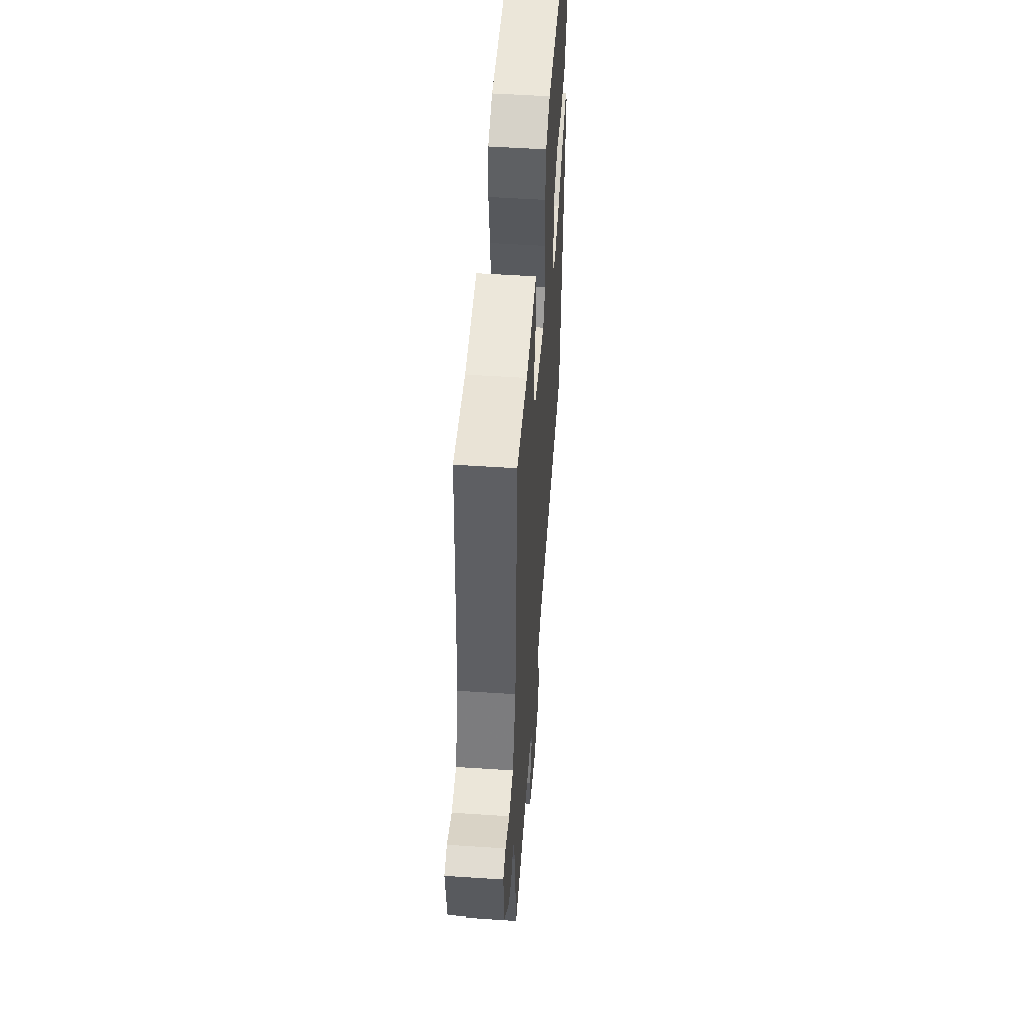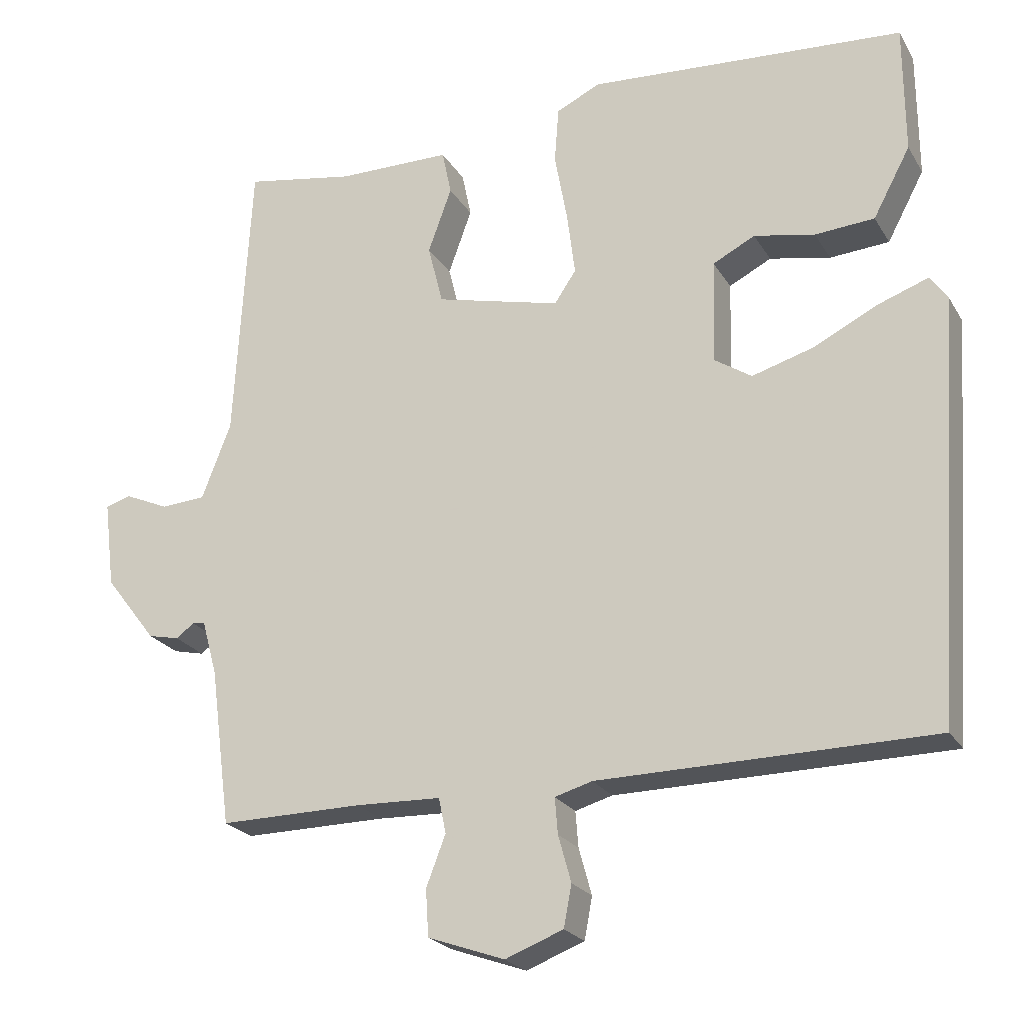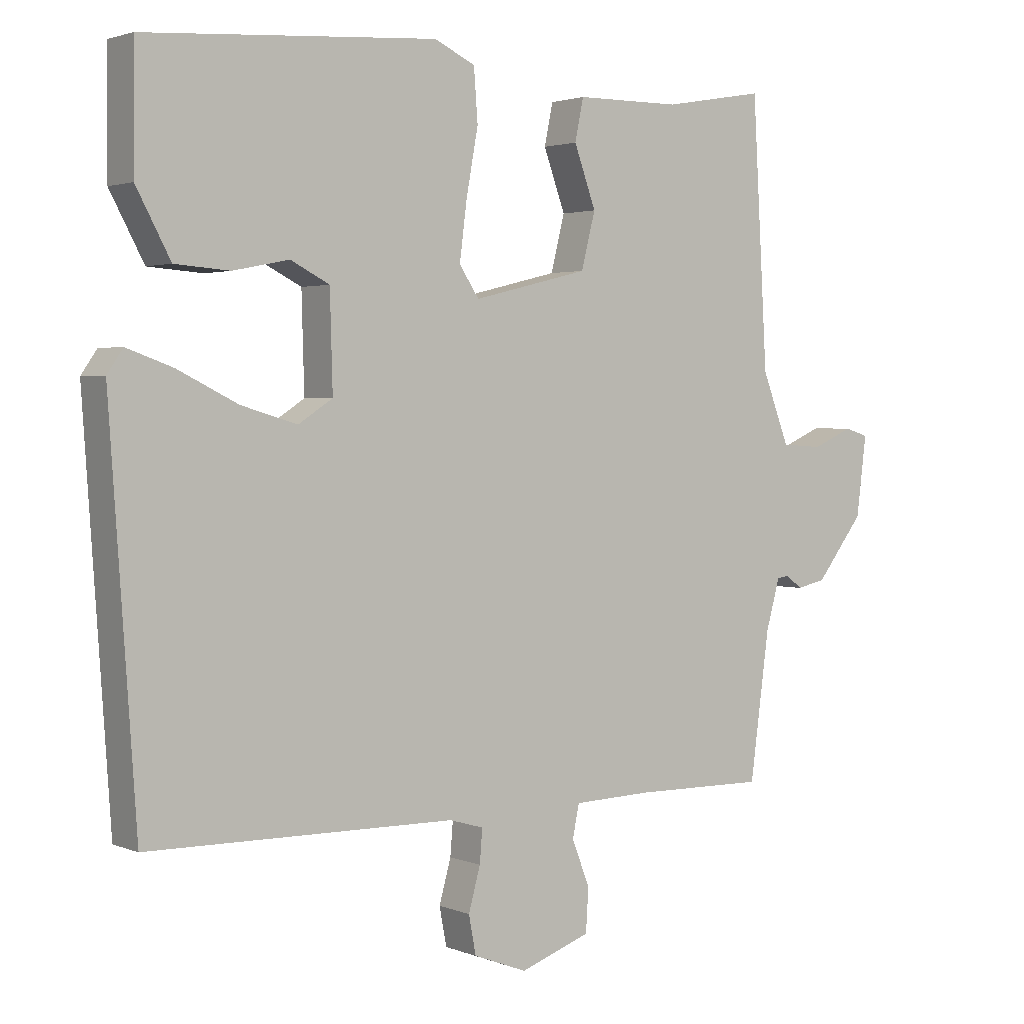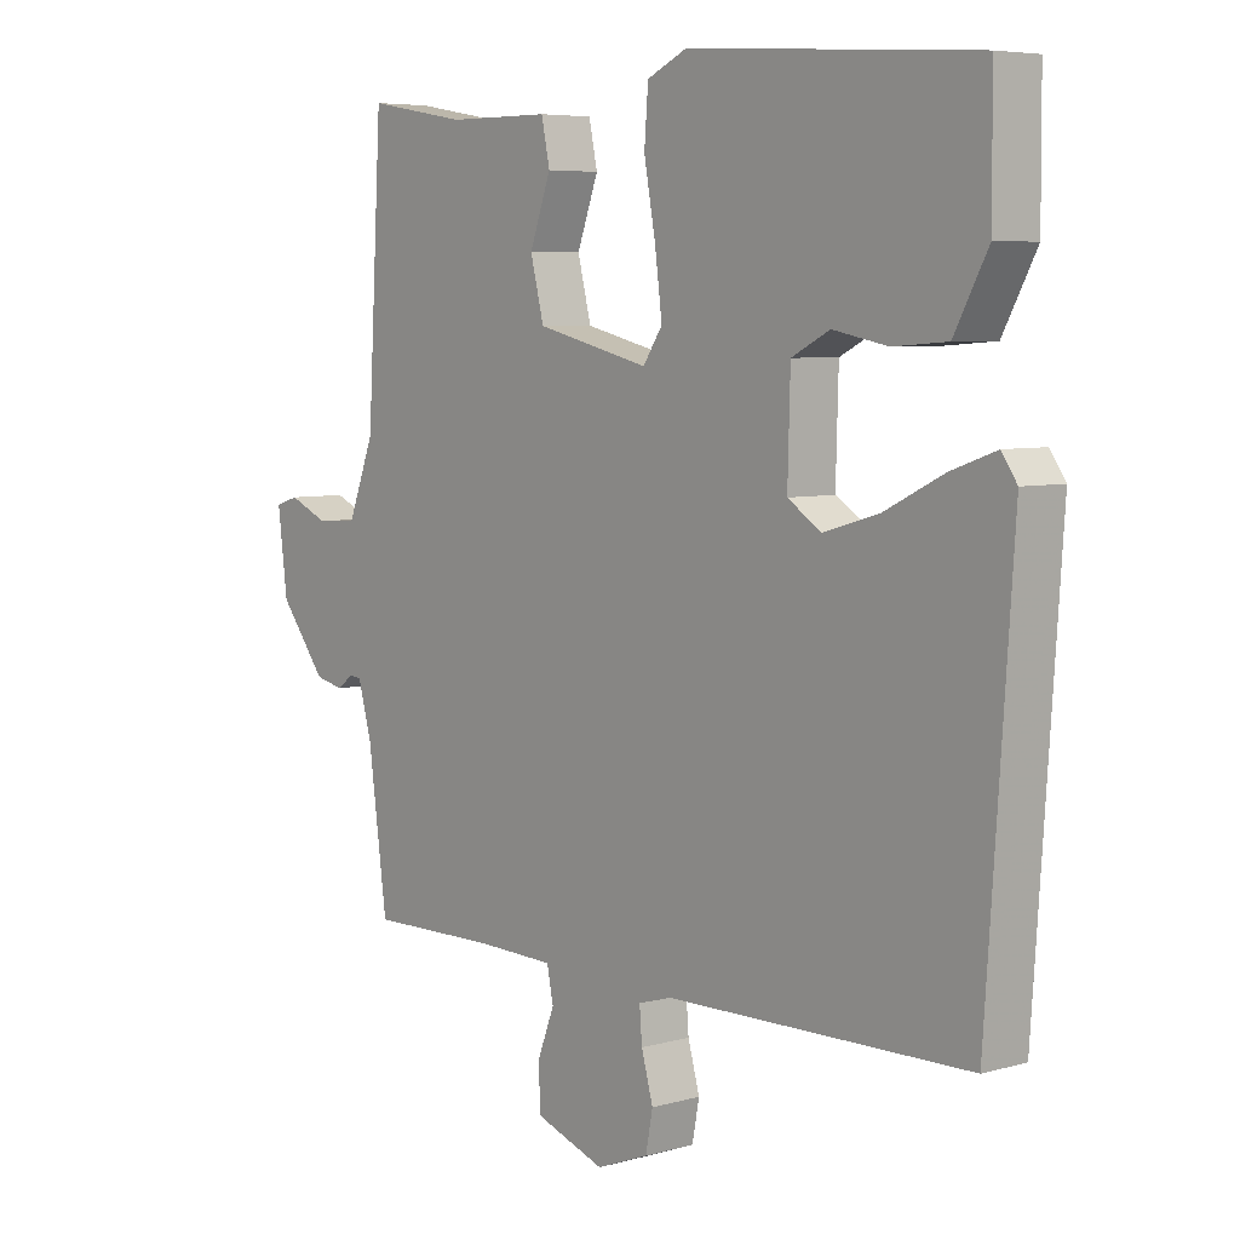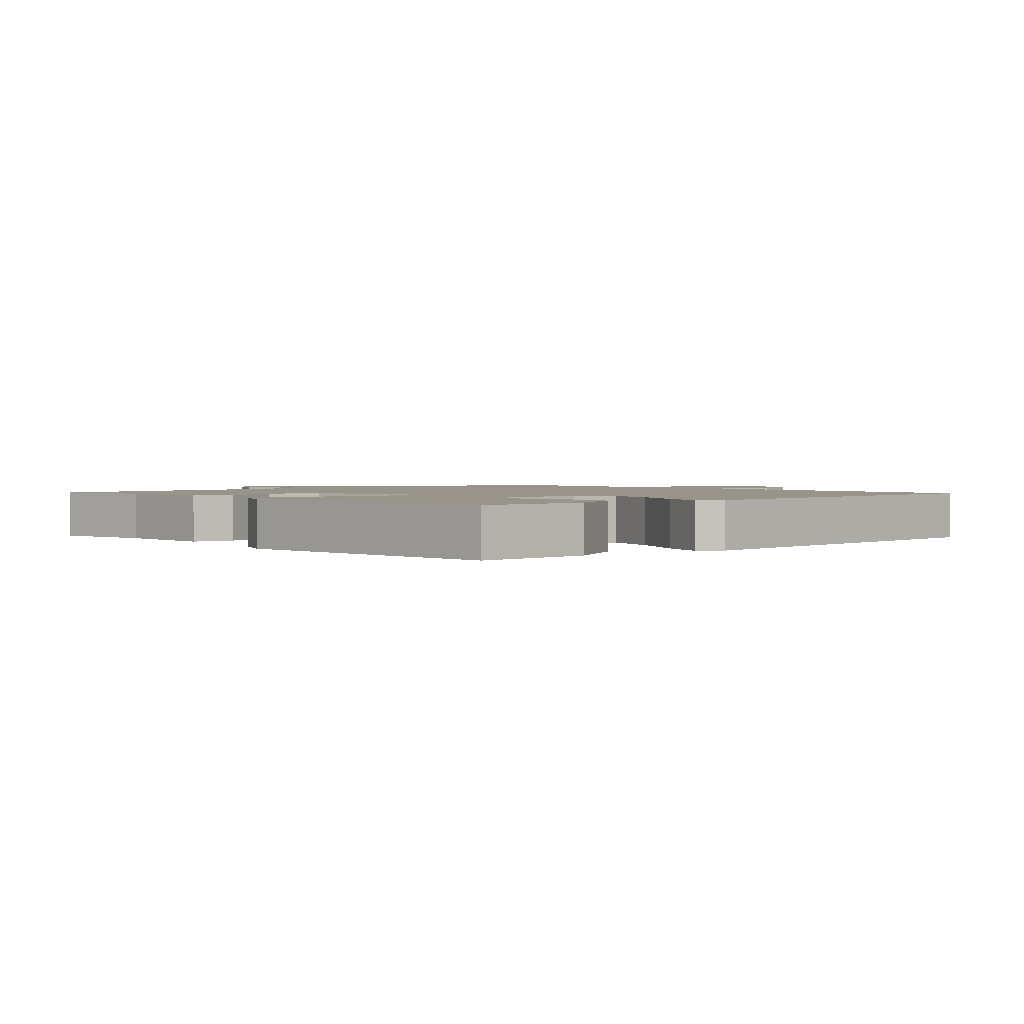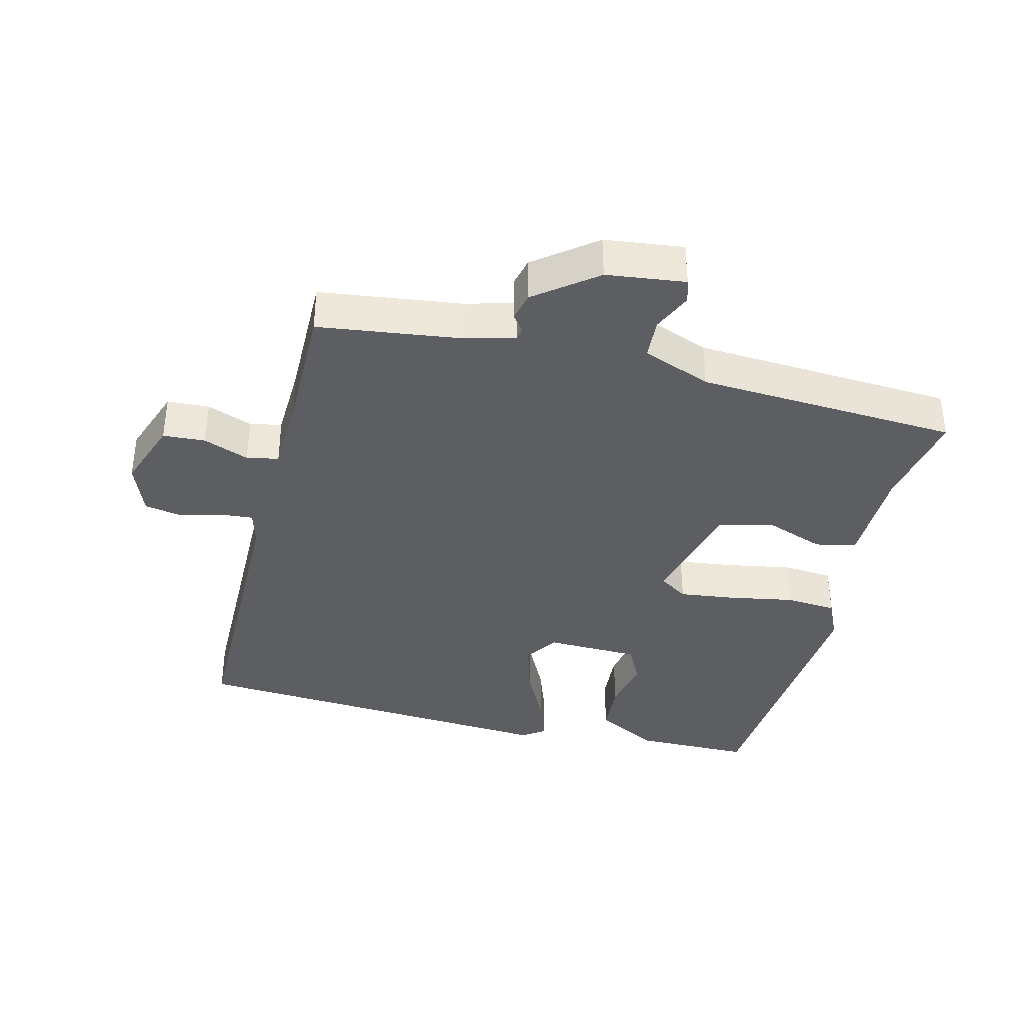
<metadata>
{"format":"obj","ext":"obj","renderer":"f3d","projection":"perspective","resolution":1024,"background":"white","views":[{"elev":51.8,"azim":-85.9,"up":"+Z"},{"elev":-22.9,"azim":23.5,"up":"+Z"},{"elev":2.3,"azim":144.0,"up":"+Z"},{"elev":5.9,"azim":49.6,"up":"+Z"},{"elev":1.8,"azim":47.4,"up":"+Y"},{"elev":-37.4,"azim":-104.1,"up":"+Y"}]}
</metadata>
<code>
v -0.5 0.07 -0.5
v -0.529 0.07 -0.28
v -0.55 0.07 -0.204
v -0.568 0.07 -0.201
v -0.593 0.07 -0.22
v -0.637 0.07 -0.21
v -0.709 0.07 -0.117
v -0.724 0.07 0.004
v -0.688 0.07 0.015
v -0.627 0.07 -0.012
v -0.564 0.07 -0.008
v -0.523 0.07 0.098
v -0.5 0.07 0.5
v -0.346 0.07 0.473
v -0.187 0.07 0.472
v -0.174 0.07 0.409
v -0.207 0.07 0.318
v -0.186 0.07 0.234
v -0.011 0.07 0.191
v 0.019 0.07 0.236
v 0.008 0.07 0.323
v -0.01 0.07 0.422
v -0.004 0.07 0.501
v 0.058 0.07 0.53
v 0.5 0.07 0.5
v 0.501 0.07 0.319
v 0.449 0.07 0.222
v 0.366 0.07 0.216
v 0.281 0.07 0.233
v 0.222 0.07 0.203
v 0.218 0.07 0.058
v 0.27 0.07 0.024
v 0.355 0.07 0.049
v 0.446 0.07 0.094
v 0.516 0.07 0.119
v 0.54 0.07 0.084
v 0.5 0.07 -0.5
v 0.035 0.07 -0.505
v -0.017 0.07 -0.52
v -0.013 0.07 -0.57
v 0.005 0.07 -0.635
v -0.006 0.07 -0.693
v -0.087 0.07 -0.724
v -0.194 0.07 -0.686
v -0.198 0.07 -0.621
v -0.171 0.07 -0.551
v -0.181 0.07 -0.502
v -0.3 0.07 -0.498
v -0.5 0 -0.5
v -0.529 0 -0.28
v -0.55 0 -0.204
v -0.568 0 -0.201
v -0.593 0 -0.22
v -0.637 0 -0.21
v -0.709 0 -0.117
v -0.724 0 0.004
v -0.688 0 0.015
v -0.627 0 -0.012
v -0.564 0 -0.008
v -0.523 0 0.098
v -0.5 0 0.5
v -0.346 0 0.473
v -0.187 0 0.472
v -0.174 0 0.409
v -0.207 0 0.318
v -0.186 0 0.234
v -0.011 0 0.191
v 0.019 0 0.236
v 0.008 0 0.323
v -0.01 0 0.422
v -0.004 0 0.501
v 0.058 0 0.53
v 0.5 0 0.5
v 0.501 0 0.319
v 0.449 0 0.222
v 0.366 0 0.216
v 0.281 0 0.233
v 0.222 0 0.203
v 0.218 0 0.058
v 0.27 0 0.024
v 0.355 0 0.049
v 0.446 0 0.094
v 0.516 0 0.119
v 0.54 0 0.084
v 0.5 0 -0.5
v 0.035 0 -0.505
v -0.017 0 -0.52
v -0.013 0 -0.57
v 0.005 0 -0.635
v -0.006 0 -0.693
v -0.087 0 -0.724
v -0.194 0 -0.686
v -0.198 0 -0.621
v -0.171 0 -0.551
v -0.181 0 -0.502
v -0.3 0 -0.498
f 44 45 46
f 43 44 46
f 42 43 46
f 41 42 46
f 40 41 46
f 39 40 46 47
f 38 39 47
f 38 47 48
f 37 38 48
f 36 37 48
f 35 36 48
f 34 35 48
f 33 34 48
f 27 28 29
f 26 27 29
f 25 26 29
f 24 25 29
f 23 24 29
f 22 23 29
f 21 22 29
f 20 21 29 30
f 19 20 30 31
f 14 15 16 17
f 14 17 18
f 13 14 18
f 12 13 18
f 19 31 32
f 18 19 32
f 12 18 32
f 11 12 32
f 8 9 10
f 7 8 10
f 6 7 10
f 5 6 10
f 4 5 10
f 48 1 2
f 33 48 2
f 32 33 2
f 10 11 32
f 4 10 32
f 3 4 32
f 2 3 32
f 94 93 92
f 94 92 91
f 94 91 90
f 94 90 89
f 94 89 88
f 95 94 88 87
f 95 87 86
f 96 95 86
f 96 86 85
f 96 85 84
f 96 84 83
f 96 83 82
f 96 82 81
f 77 76 75
f 77 75 74
f 77 74 73
f 77 73 72
f 77 72 71
f 77 71 70
f 77 70 69
f 78 77 69 68
f 79 78 68 67
f 65 64 63 62
f 66 65 62
f 66 62 61
f 66 61 60
f 80 79 67
f 80 67 66
f 80 66 60
f 80 60 59
f 58 57 56
f 58 56 55
f 58 55 54
f 58 54 53
f 58 53 52
f 50 49 96
f 50 96 81
f 50 81 80
f 80 59 58
f 80 58 52
f 80 52 51
f 80 51 50
f 1 49 50 2
f 2 50 51 3
f 3 51 52 4
f 4 52 53 5
f 5 53 54 6
f 6 54 55 7
f 7 55 56 8
f 8 56 57 9
f 9 57 58 10
f 10 58 59 11
f 11 59 60 12
f 12 60 61 13
f 13 61 62 14
f 14 62 63 15
f 15 63 64 16
f 16 64 65 17
f 17 65 66 18
f 18 66 67 19
f 19 67 68 20
f 20 68 69 21
f 21 69 70 22
f 22 70 71 23
f 23 71 72 24
f 24 72 73 25
f 25 73 74 26
f 26 74 75 27
f 27 75 76 28
f 28 76 77 29
f 29 77 78 30
f 30 78 79 31
f 31 79 80 32
f 32 80 81 33
f 33 81 82 34
f 34 82 83 35
f 35 83 84 36
f 36 84 85 37
f 37 85 86 38
f 38 86 87 39
f 39 87 88 40
f 40 88 89 41
f 41 89 90 42
f 42 90 91 43
f 43 91 92 44
f 44 92 93 45
f 45 93 94 46
f 46 94 95 47
f 47 95 96 48
f 48 96 49 1

</code>
